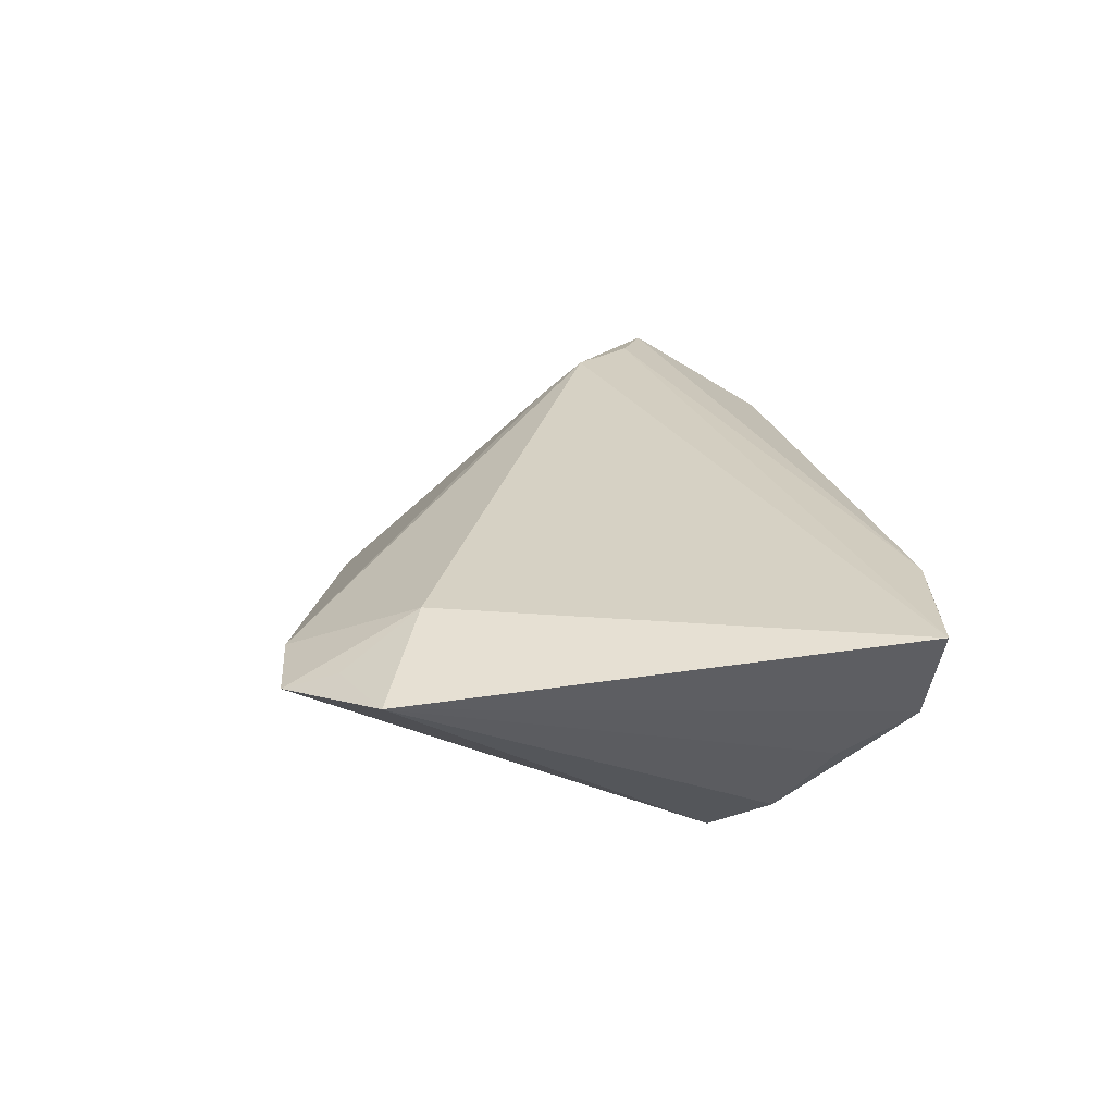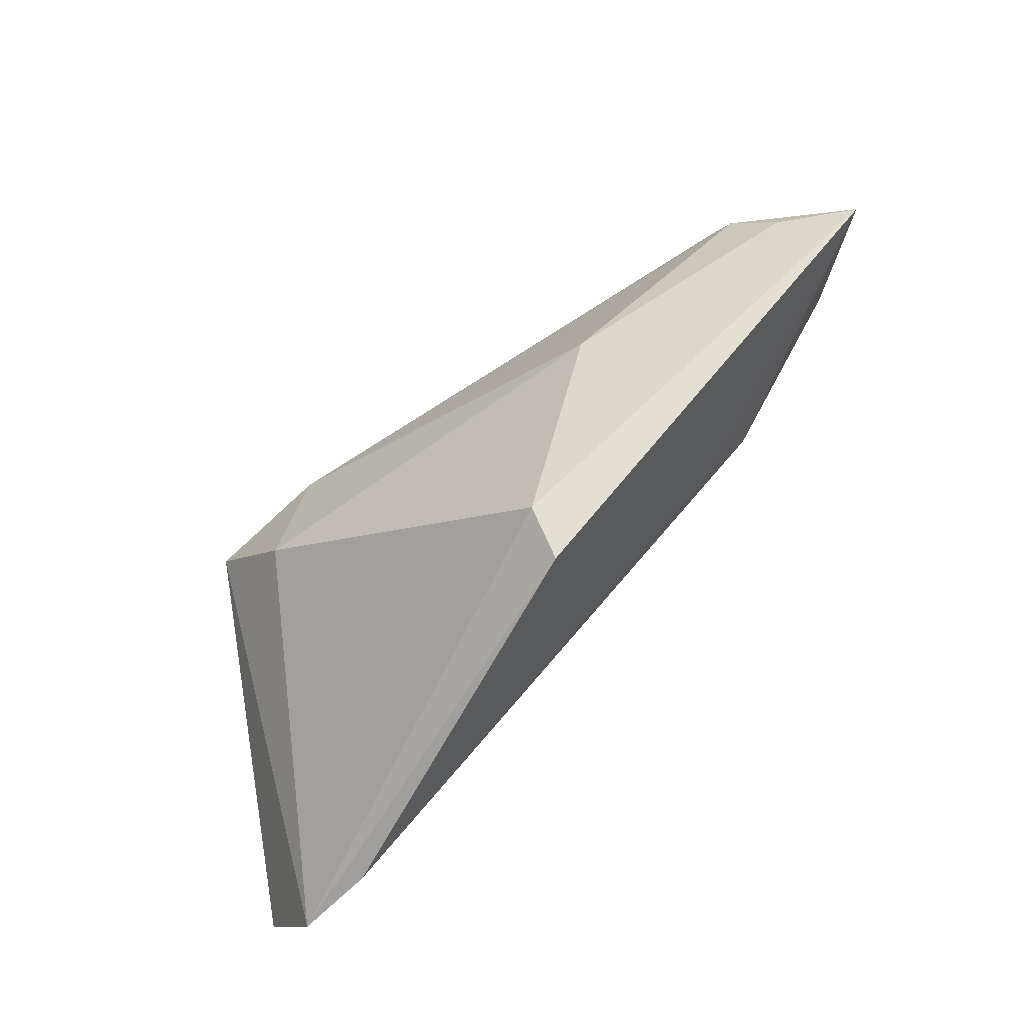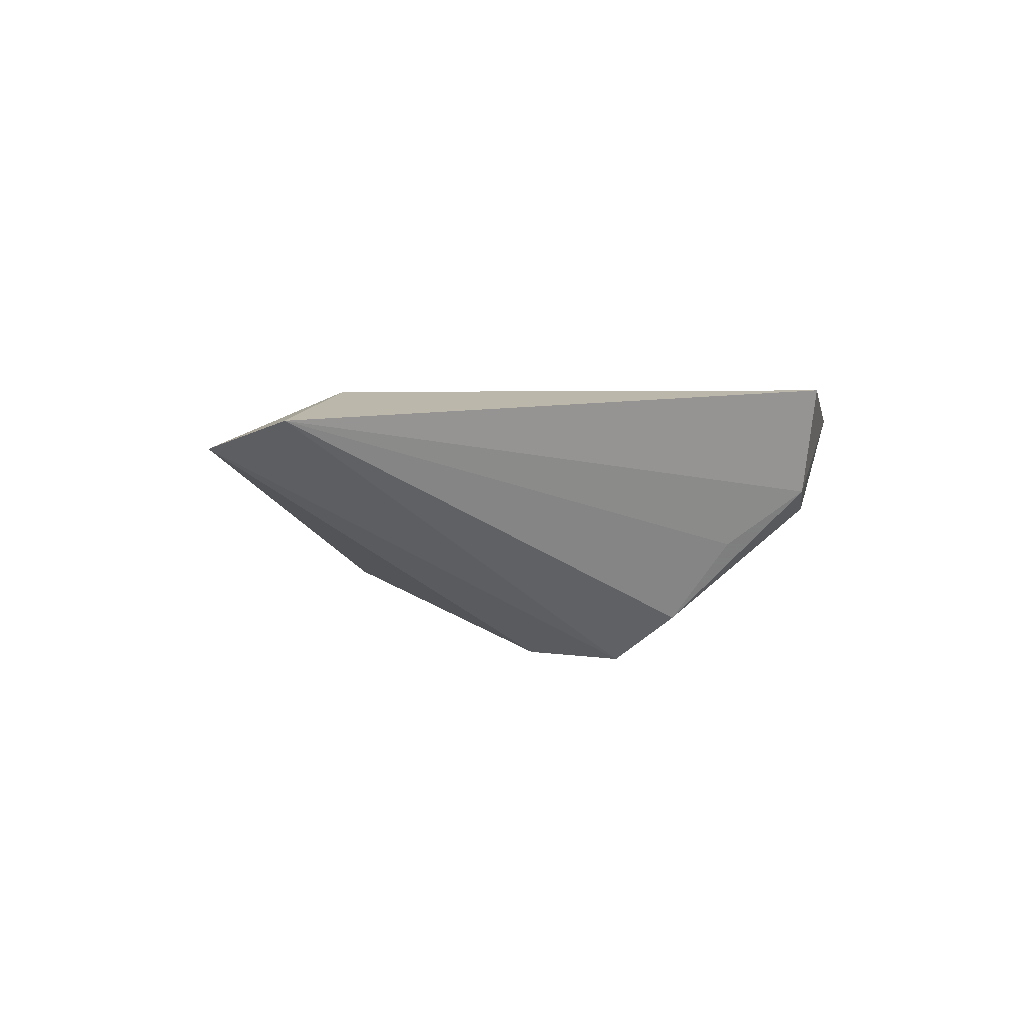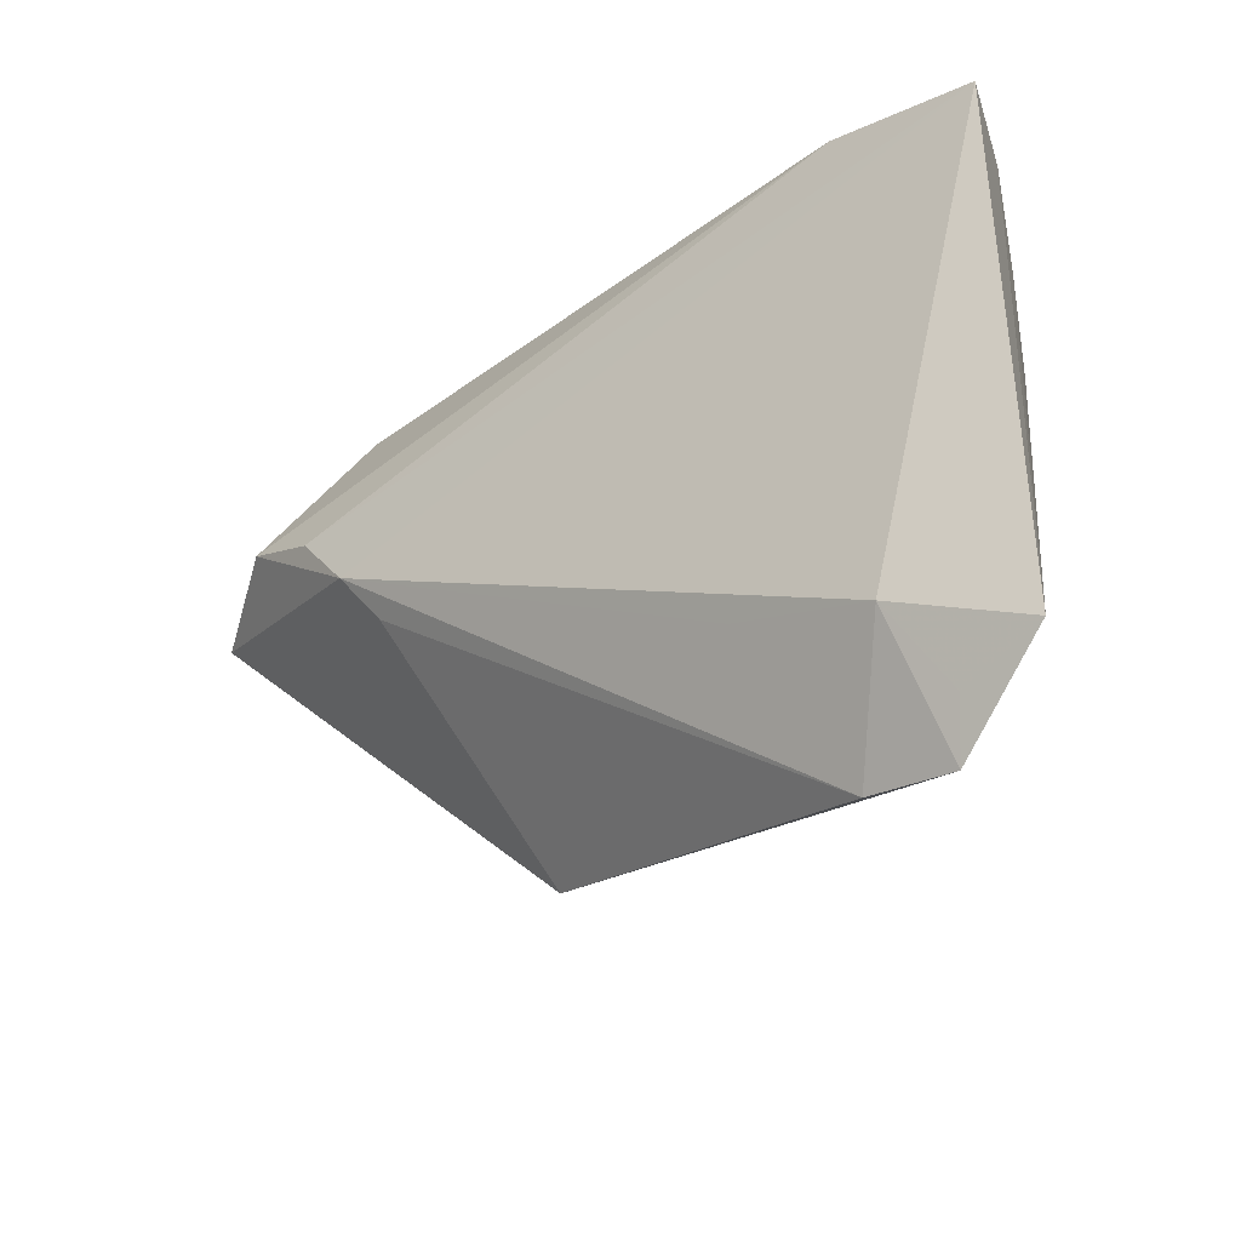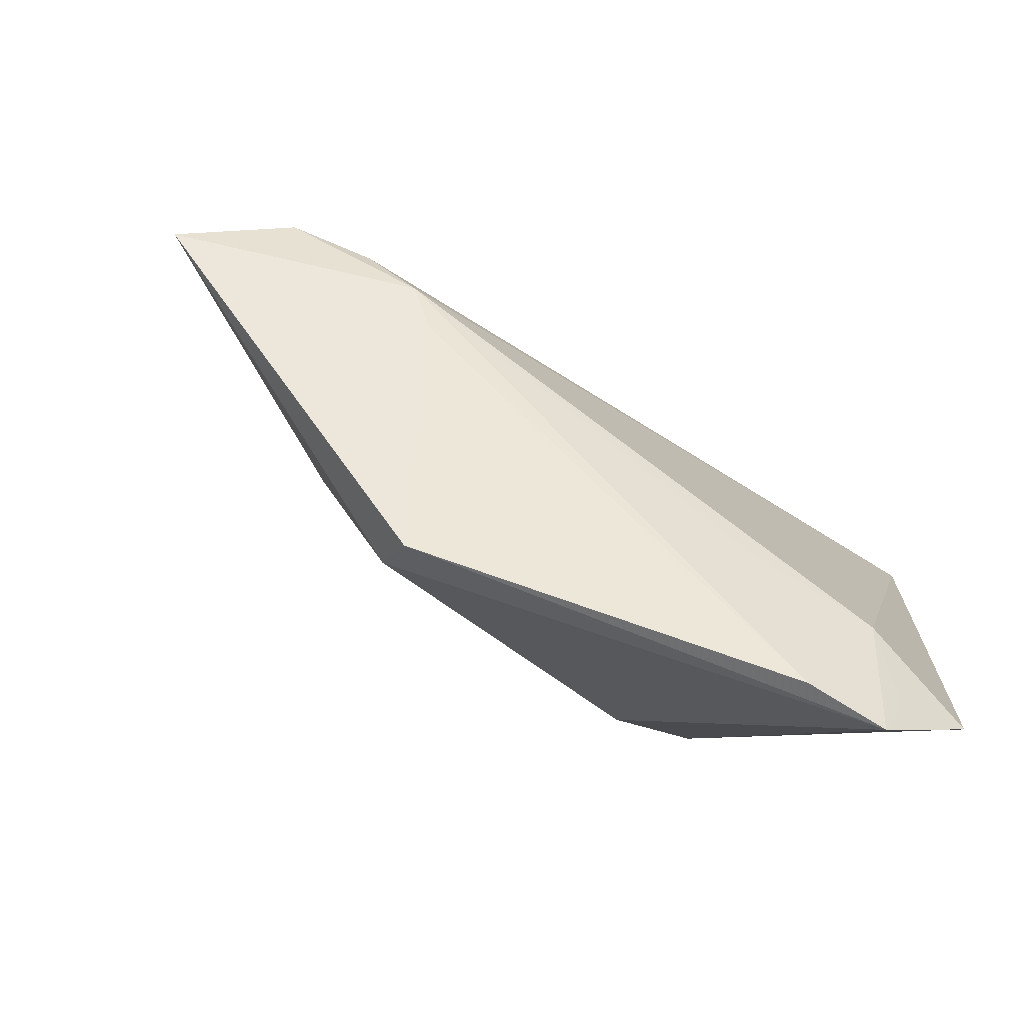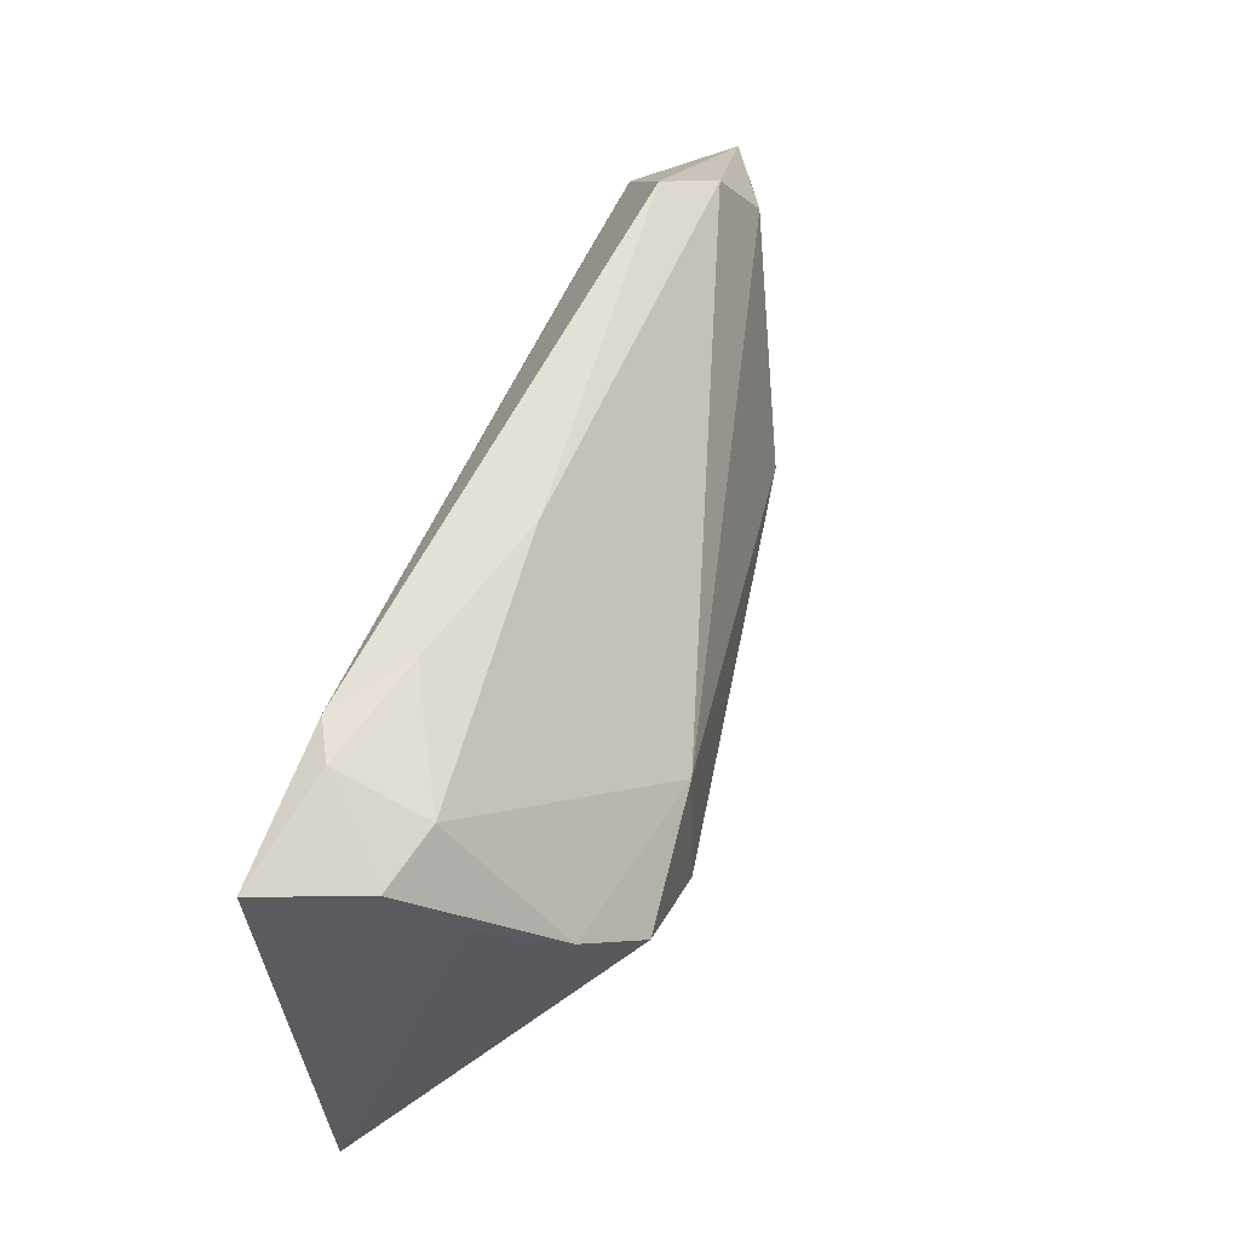
<metadata>
{"format":"obj","ext":"obj","renderer":"f3d","projection":"perspective","resolution":1024,"background":"white","views":[{"elev":27.0,"azim":81.5,"up":"+Z"},{"elev":-55.8,"azim":-136.1,"up":"+Y"},{"elev":2.9,"azim":88.9,"up":"+Z"},{"elev":-31.0,"azim":37.6,"up":"+Y"},{"elev":-76.5,"azim":-33.7,"up":"+Y"},{"elev":57.9,"azim":107.7,"up":"+Y"}]}
</metadata>
<code>
v 0.03432 -0.03393 0.008579
v -0.05074 0.01551 -0.005481
v -0.03209 -0.002216 -0.01347
v -0.04132 0.02694 0.002687
v 0.03684 0.01803 -0.004279
v -0.05621 0.01048 -0.003854
v 0.02769 0.006361 -0.01821
v 0.03253 -0.03987 0.006231
v -0.02243 -0.02567 -0.01215
v 0.03276 0.01237 -0.01288
v 0.02916 -0.02502 0.01266
v 0.02643 0.02925 0.01154
v -0.03182 -0.003458 0.01038
v 0.02249 -0.03913 0.005732
v 0.001087 0.02785 0.0007755
v -0.06462 0.008693 0.0005987
v 0.01602 -0.003128 -0.01882
v 0.01915 0.02995 0.005555
v 0.01263 0.00989 -0.01743
v -0.03572 0.001934 0.01266
v -0.05254 0.0129 0.009211
v 0.04337 -0.03022 0.009411
v 0.04337 0.02664 0.01266
v 0.03113 0.02967 0.009271
v -0.0459 0.02388 -0.002341
v 0.03933 0.02583 0.001657
v 0.03214 0.02694 -0.0006027
v 0.01298 -0.02096 0.01158
v -0.02195 -0.03072 -0.007836
v -0.04232 0.009042 0.01173
f 16 20 21
f 22 10 5
f 7 10 22
f 9 3 17
f 9 29 16
f 16 3 9
f 30 20 23
f 30 21 20
f 17 3 19
f 19 7 17
f 10 7 19
f 29 14 13
f 13 14 20
f 16 29 13
f 13 20 16
f 23 20 11
f 22 23 11
f 8 9 17
f 8 14 29
f 29 9 8
f 8 11 14
f 8 7 22
f 17 7 8
f 12 30 23
f 21 30 12
f 10 19 27
f 27 19 15
f 6 3 16
f 20 14 28
f 28 11 20
f 14 11 28
f 22 11 1
f 1 8 22
f 11 8 1
f 26 5 10
f 10 27 26
f 26 23 22
f 22 5 26
f 18 27 15
f 15 19 25
f 27 18 24
f 23 26 24
f 24 26 27
f 24 12 23
f 24 18 12
f 2 19 3
f 2 25 19
f 3 6 2
f 2 6 16
f 16 25 2
f 21 12 4
f 16 21 4
f 4 25 16
f 12 18 4
f 4 18 15
f 15 25 4

</code>
